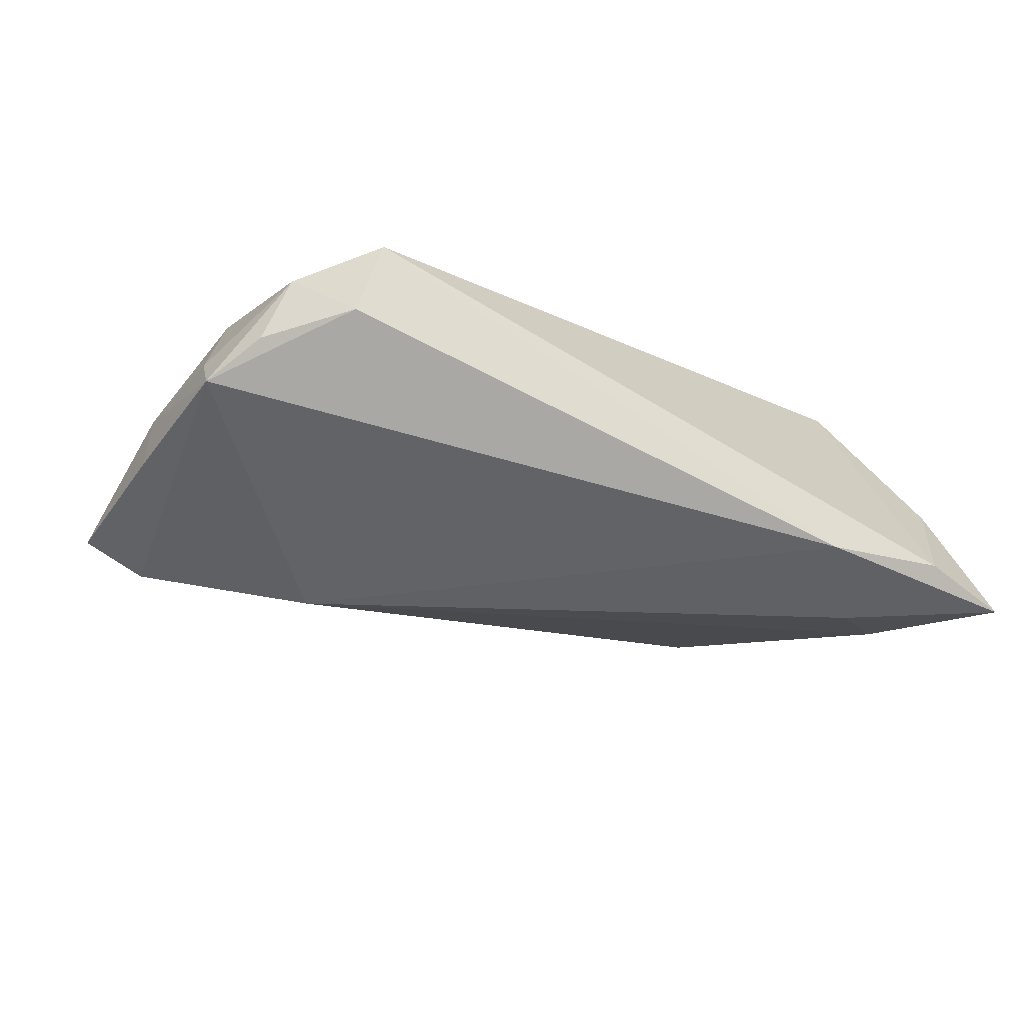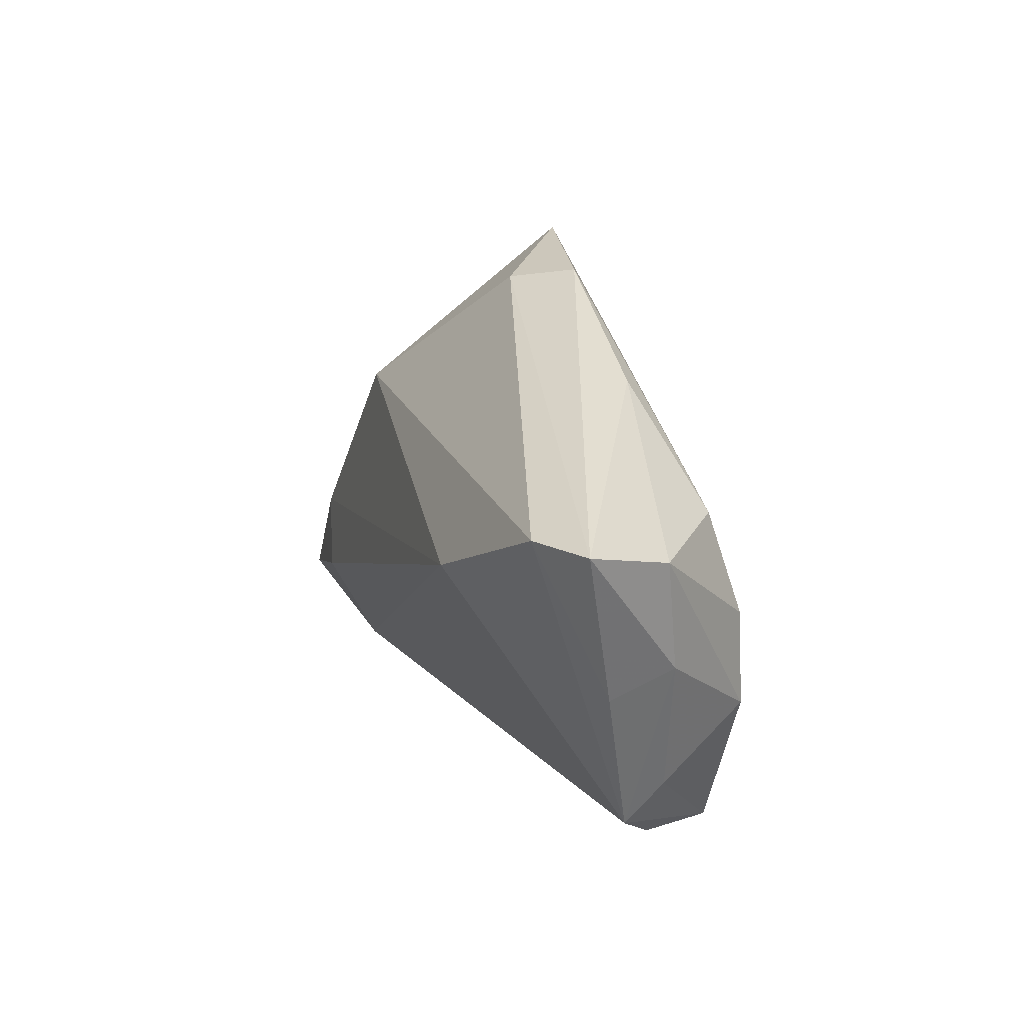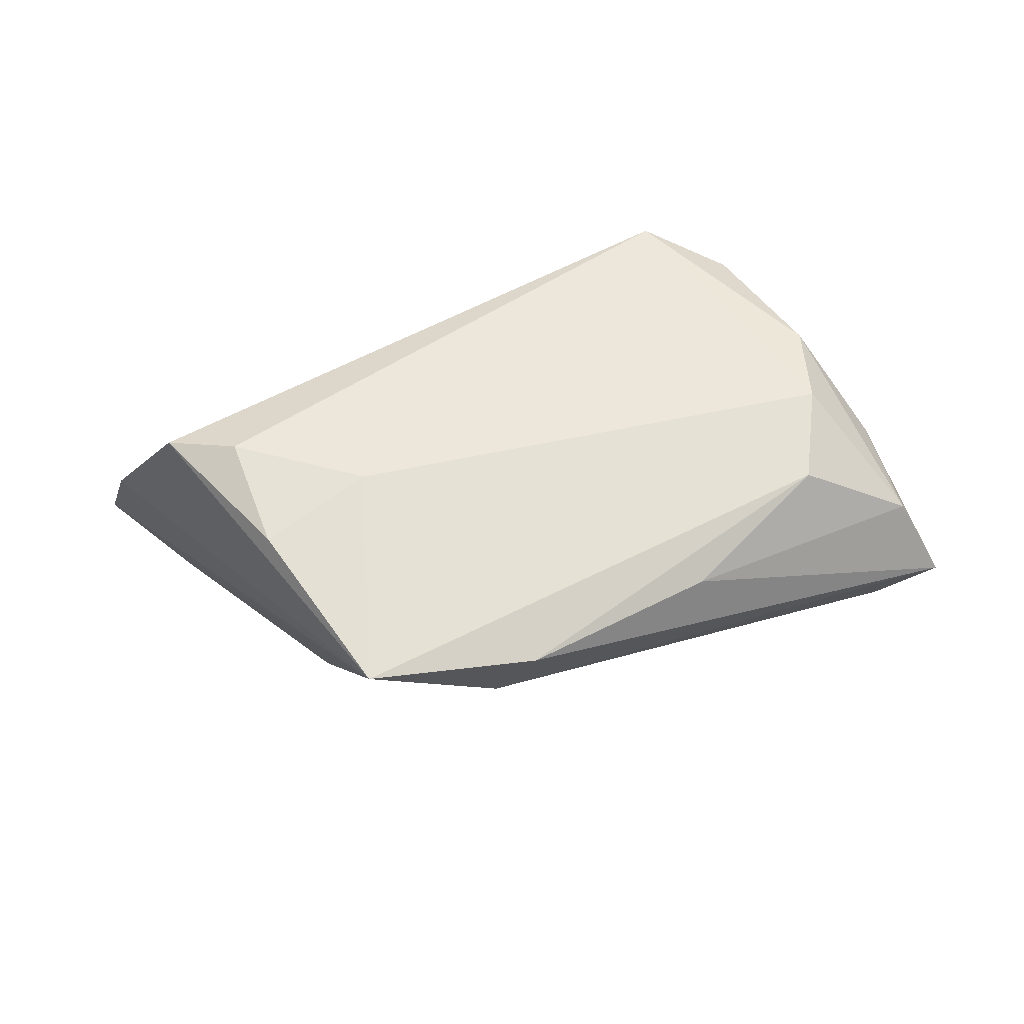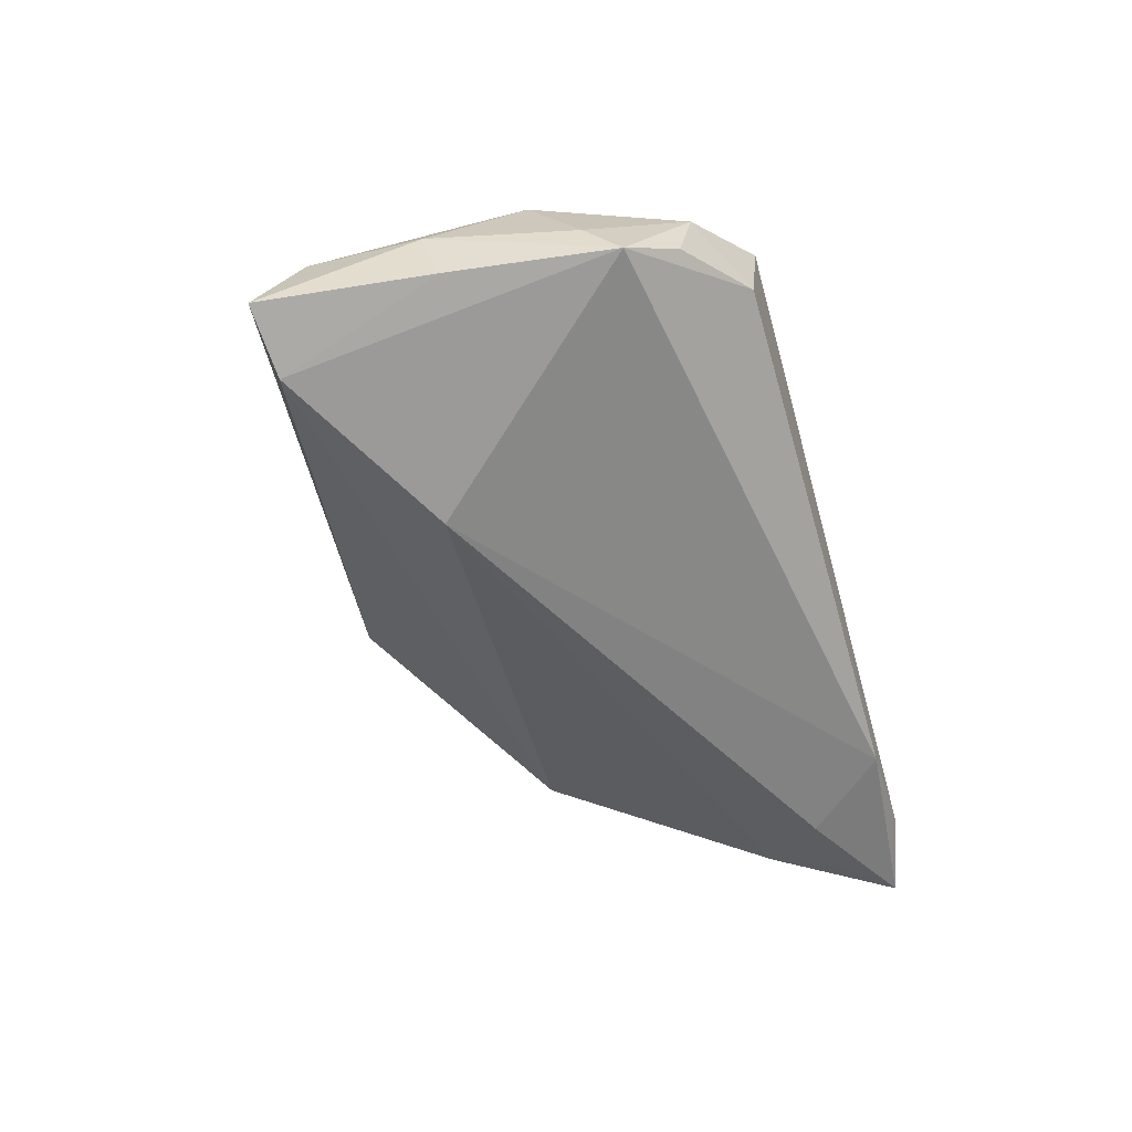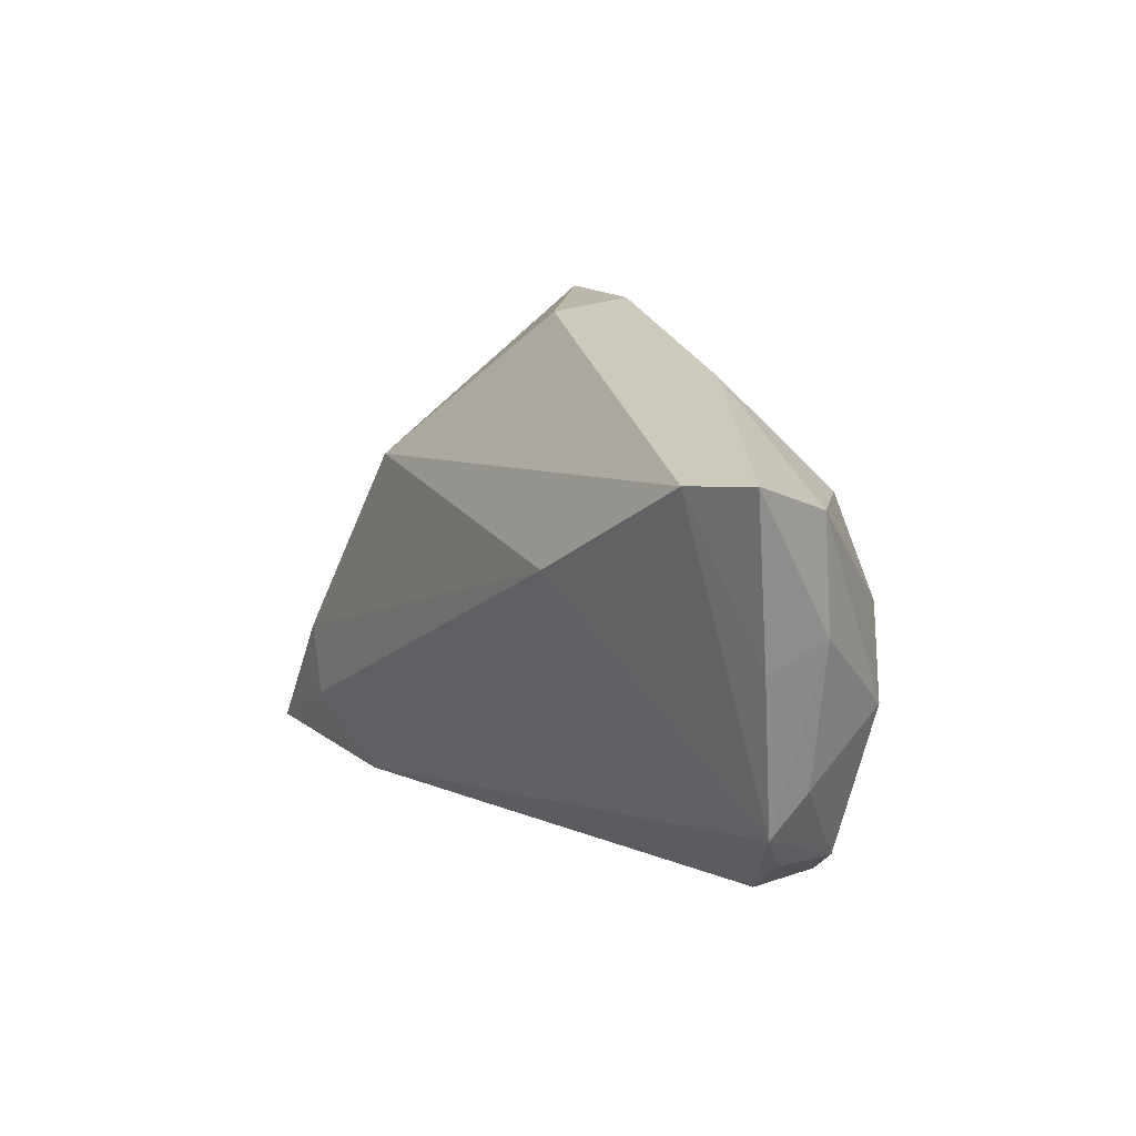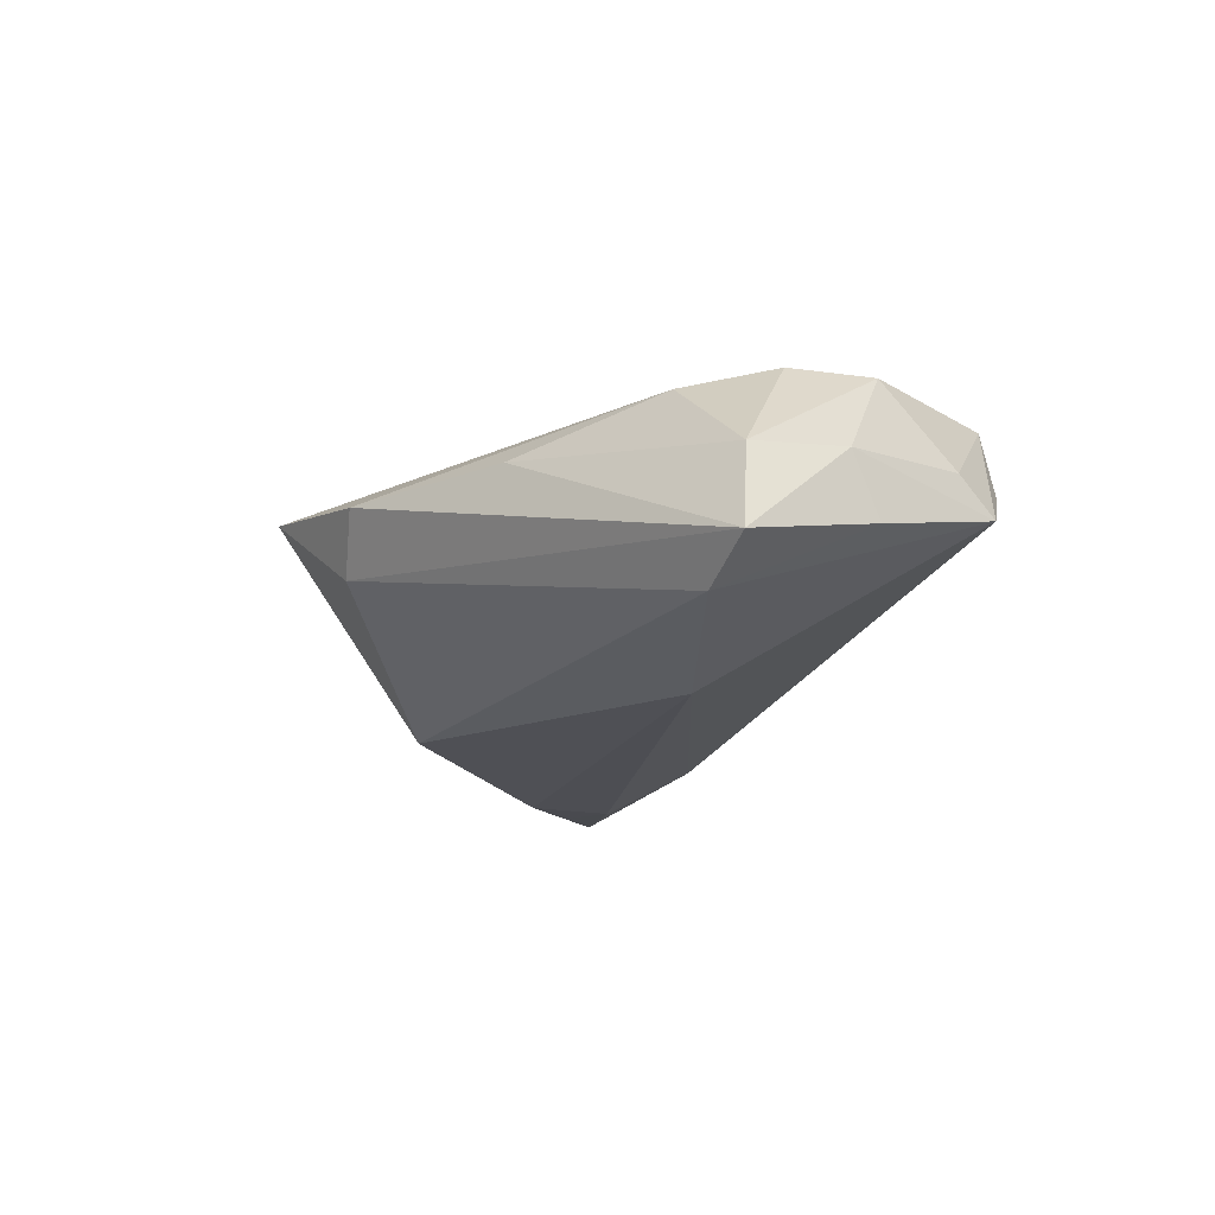
<metadata>
{"format":"obj","ext":"obj","renderer":"f3d","projection":"perspective","resolution":1024,"background":"white","views":[{"elev":-23.6,"azim":-16.1,"up":"+Z"},{"elev":22.5,"azim":-102.2,"up":"+Y"},{"elev":50.0,"azim":168.8,"up":"+Z"},{"elev":-40.1,"azim":-72.6,"up":"+Z"},{"elev":10.8,"azim":-112.5,"up":"+Y"},{"elev":-11.2,"azim":-120.0,"up":"+Z"}]}
</metadata>
<code>
v 0.05665 -0.02658 -0.02217
v -0.0406 -0.0229 0.005622
v 0.03333 -0.02897 -0.0166
v 0.02407 0.03542 0.008761
v -0.02808 0.008932 -0.01692
v -0.03715 -0.02357 0.01391
v -0.04289 -0.005357 0.01604
v 0.04893 -0.01964 -0.02181
v -0.04643 -0.01785 0.001212
v -0.02074 0.02771 0.007529
v 0.02826 0.0142 -0.01599
v -0.02656 -0.02897 0.0176
v 0.04489 -0.00308 0.01516
v 0.007691 0.0334 -0.0007994
v -0.05214 0.01769 0.003887
v -0.02985 -0.02897 0.008092
v 0.03867 -0.01926 -0.0222
v 0.05354 -0.01546 -0.004614
v 0.04717 -0.02887 -0.01761
v -0.05093 0.004244 0.005322
v 0.04598 -0.01164 -0.02109
v 0.03381 0.01546 0.01453
v -0.04971 0.02061 -0.01087
v -0.0574 0.0214 -0.006344
v -0.05203 0.001537 -0.002472
v -0.04138 0.005606 0.01594
v -0.04641 -0.01302 0.005845
v -0.03774 0.017 0.01283
v 0.002905 0.03521 0.006664
v 0.03633 0.001543 0.0176
v 0.02043 0.009053 0.0165
f 25 23 9
f 30 12 13
f 26 12 30
f 19 13 12
f 1 4 18
f 4 13 18
f 18 19 1
f 13 19 18
f 25 9 20
f 6 16 12
f 28 4 29
f 28 15 26
f 31 26 30
f 4 28 31
f 31 28 26
f 29 4 14
f 4 11 14
f 14 11 23
f 23 11 5
f 5 9 23
f 12 16 3
f 3 19 12
f 3 16 9
f 1 19 3
f 9 5 3
f 29 14 24
f 24 14 23
f 24 23 25
f 25 20 24
f 20 15 24
f 9 16 2
f 2 6 9
f 16 6 2
f 27 20 9
f 9 6 27
f 26 15 7
f 7 15 20
f 12 26 7
f 7 6 12
f 20 27 7
f 7 27 6
f 10 28 29
f 15 28 10
f 29 24 10
f 10 24 15
f 22 31 30
f 4 31 22
f 30 13 22
f 22 13 4
f 21 5 11
f 21 4 1
f 21 11 4
f 1 3 17
f 17 3 5
f 5 21 17
f 8 21 1
f 1 17 8
f 8 17 21

</code>
